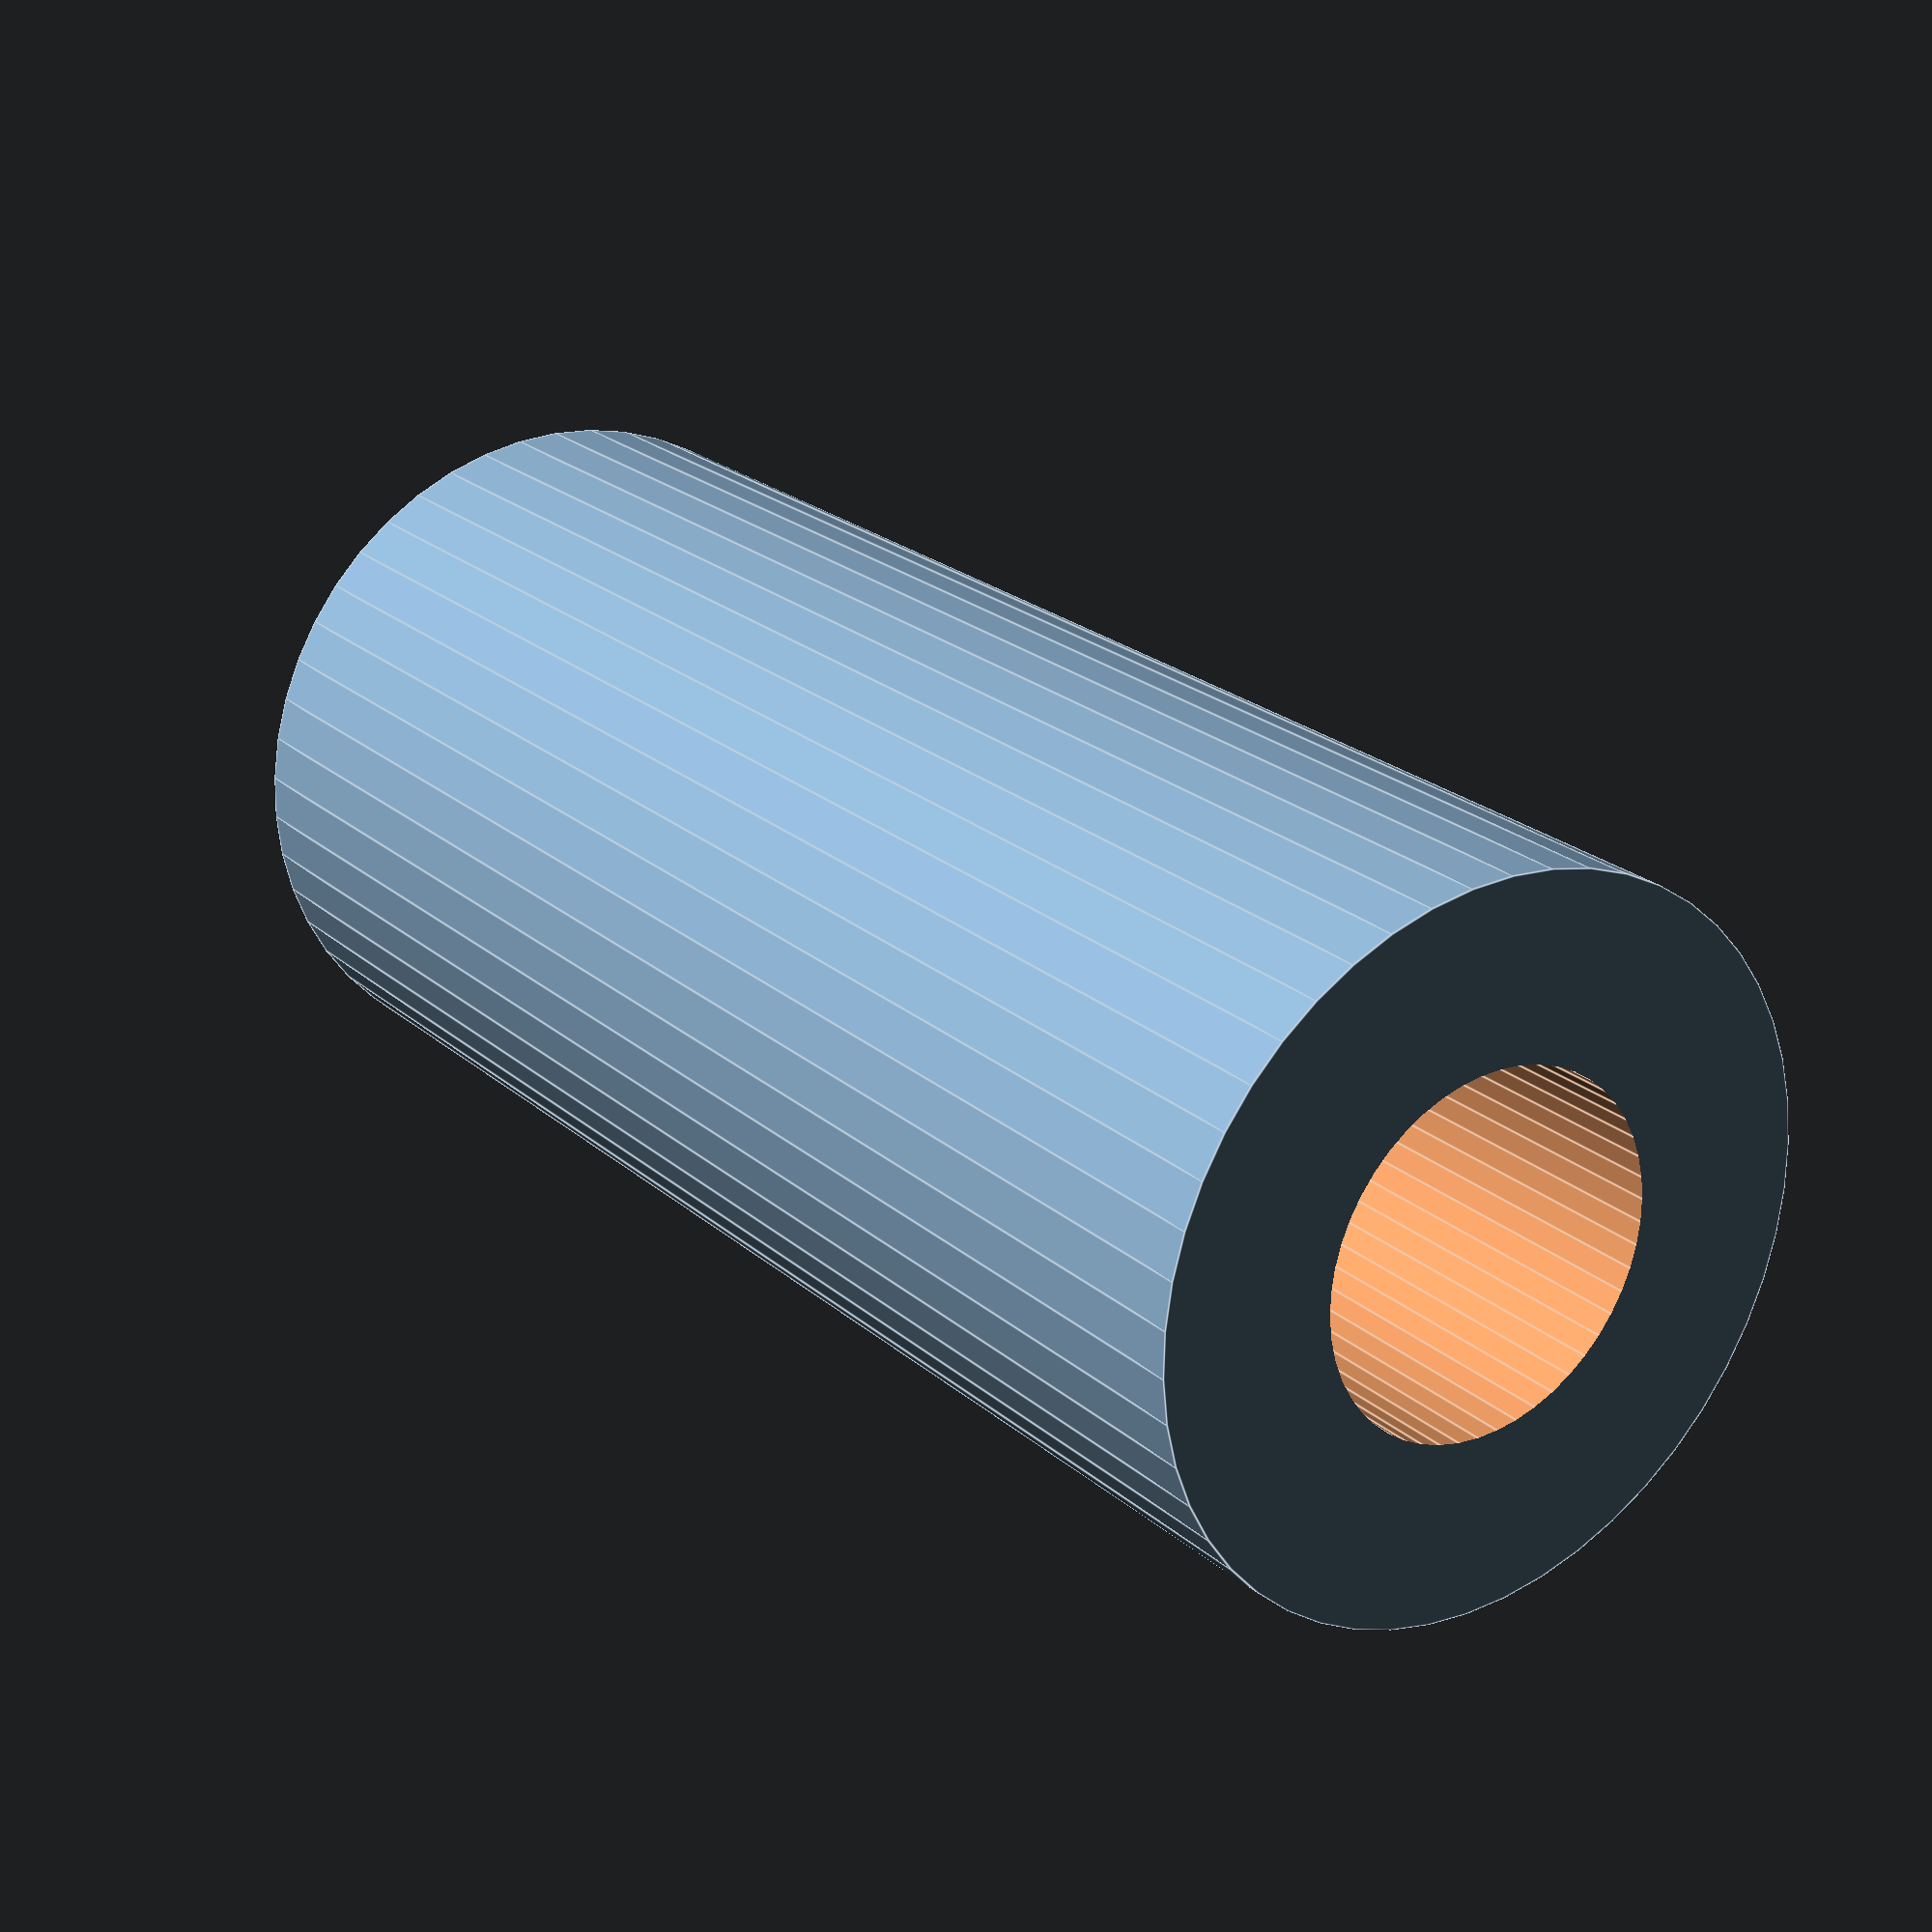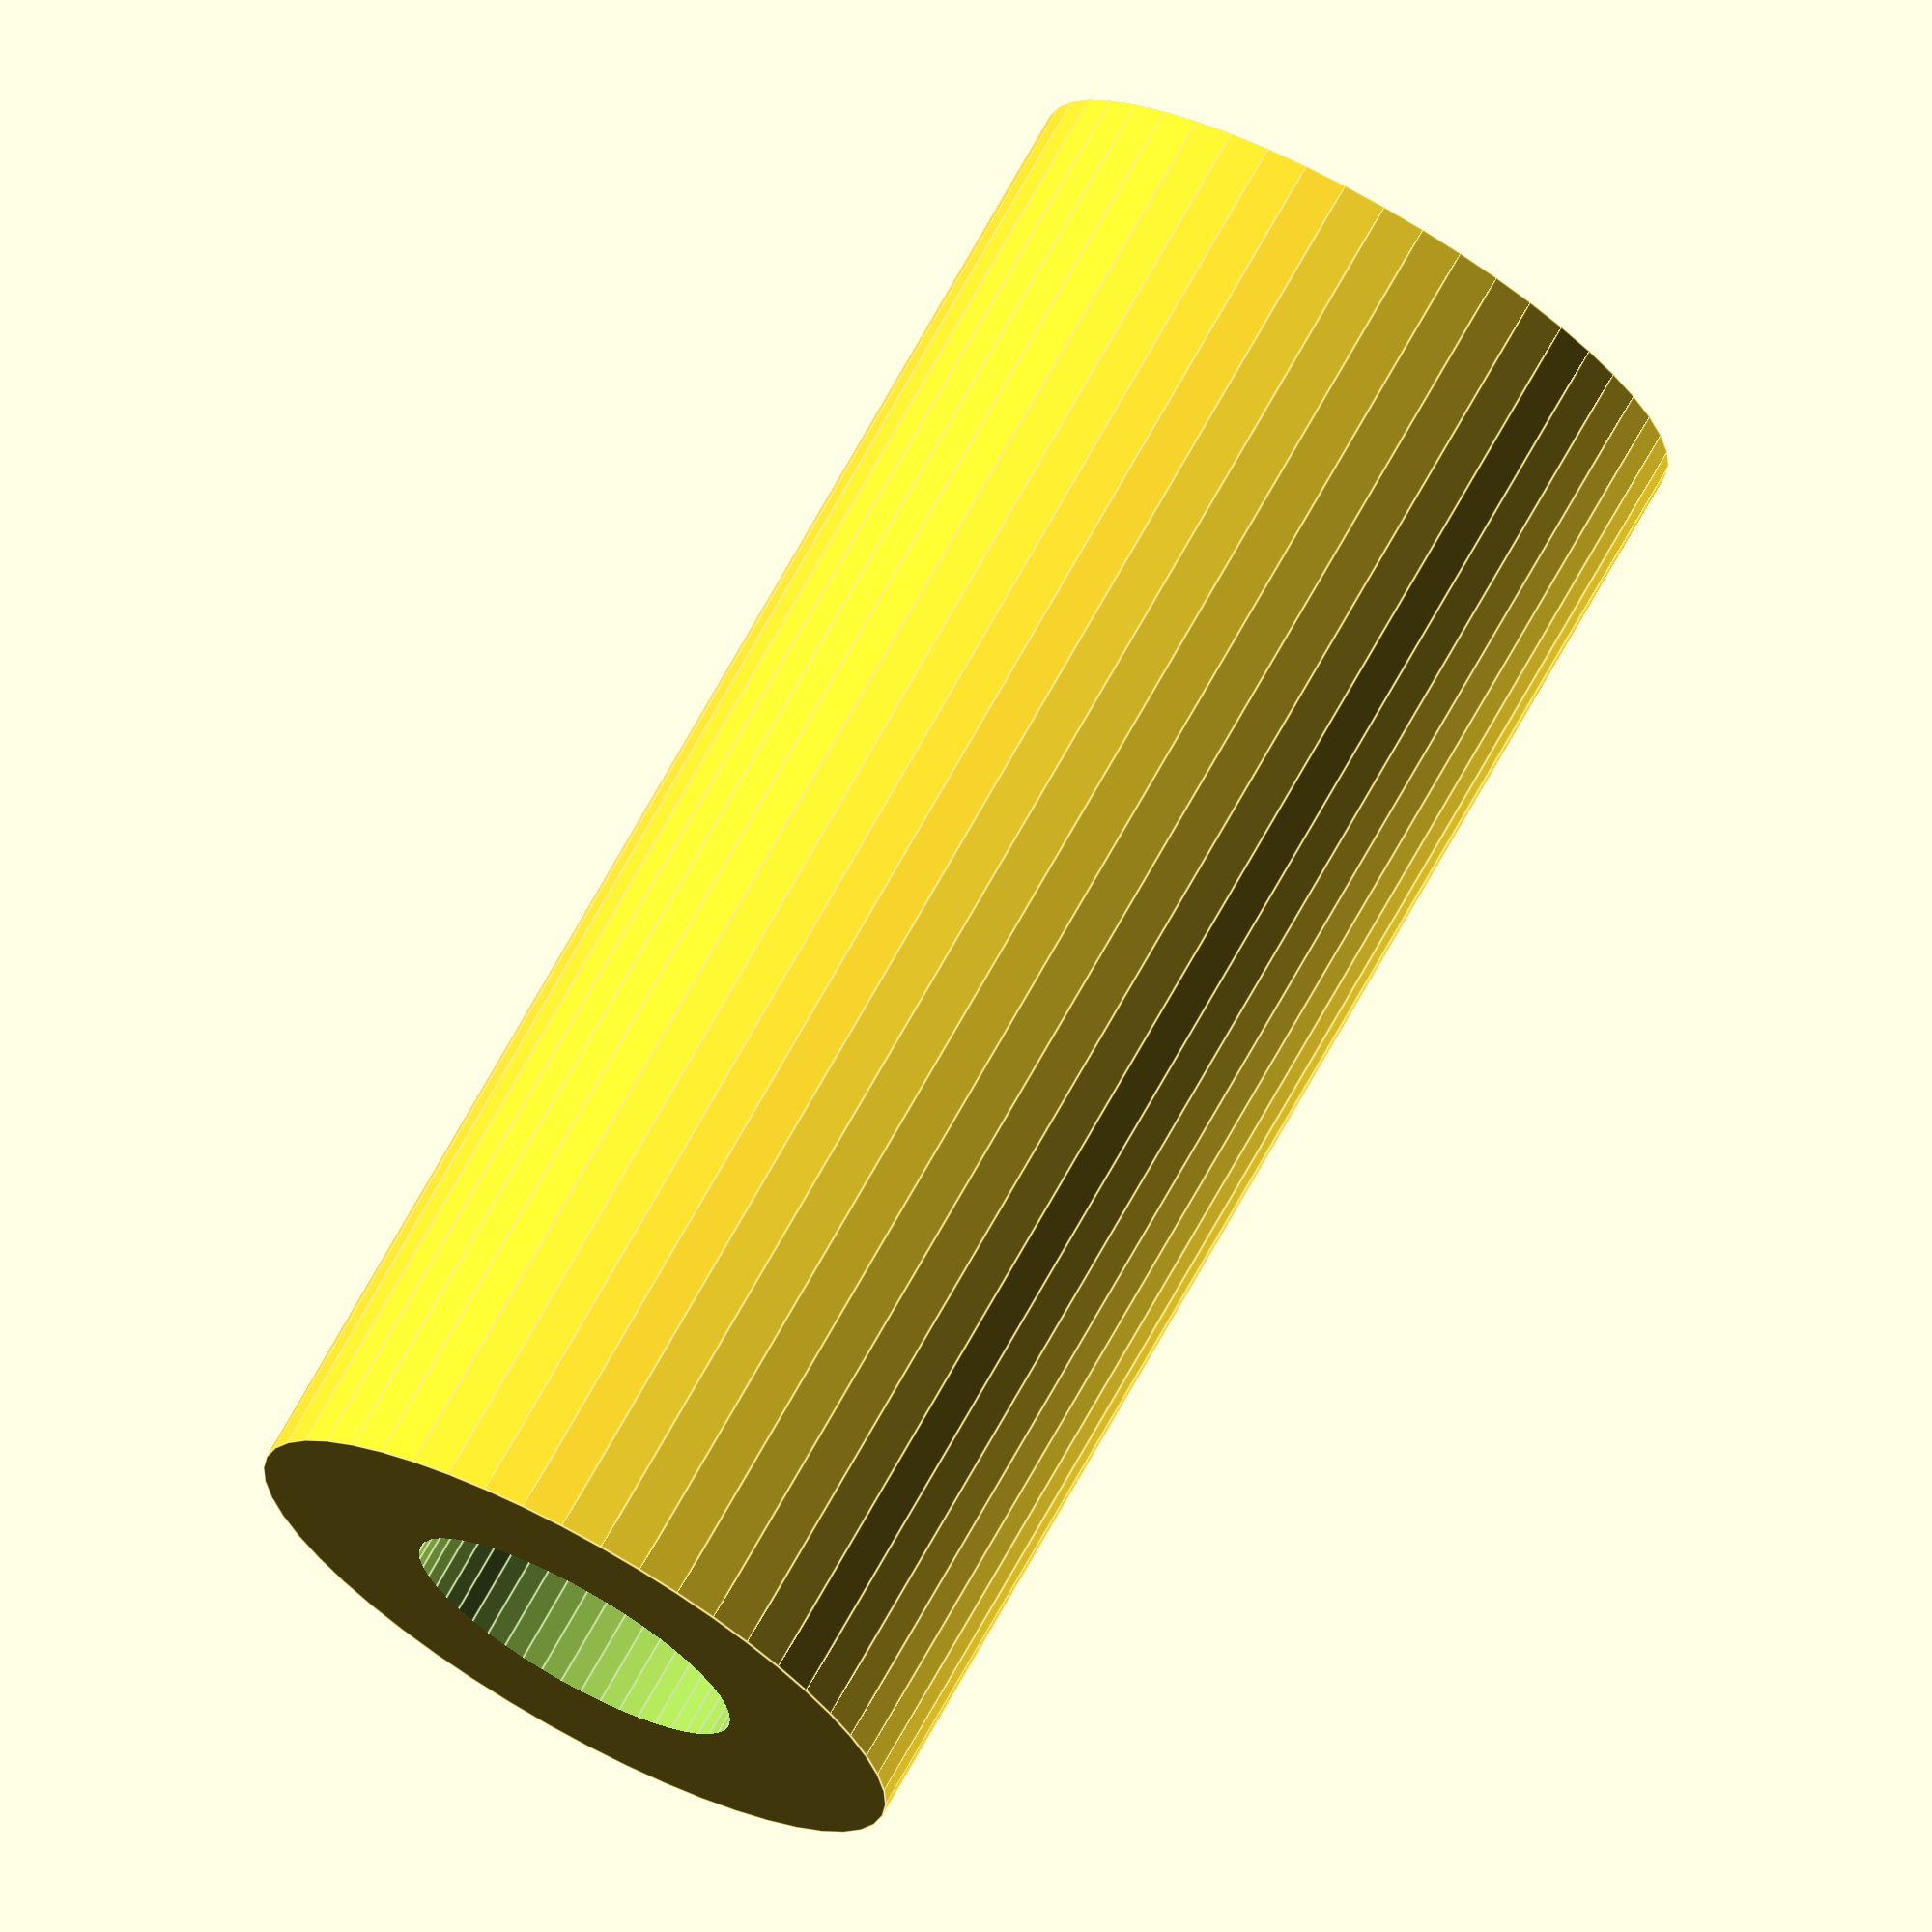
<openscad>
$fn = 50;


difference() {
	union() {
		translate(v = [0, 0, -45.0000000000]) {
			cylinder(h = 90, r = 20.0000000000);
		}
	}
	union() {
		translate(v = [0, 0, -100.0000000000]) {
			cylinder(h = 200, r = 10);
		}
	}
}
</openscad>
<views>
elev=157.3 azim=355.2 roll=34.8 proj=p view=edges
elev=286.9 azim=260.5 roll=29.2 proj=o view=edges
</views>
